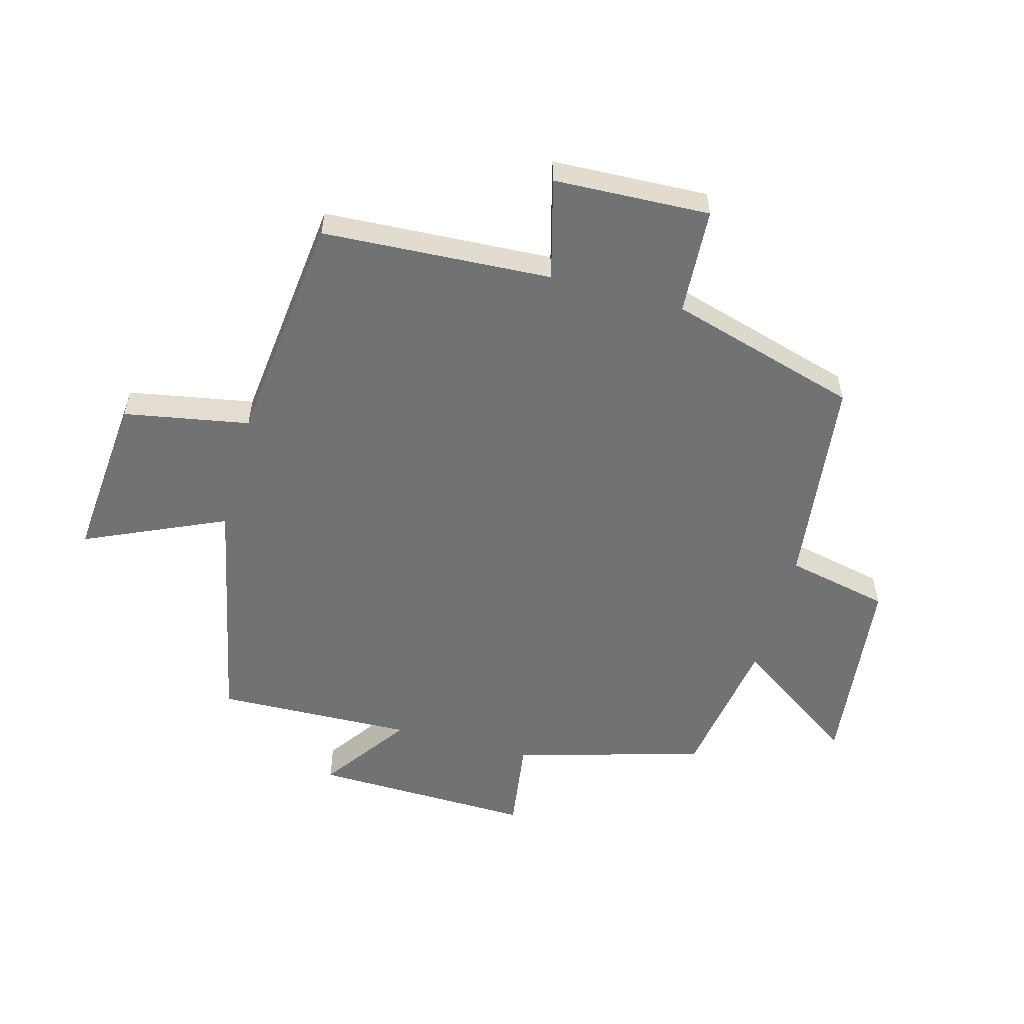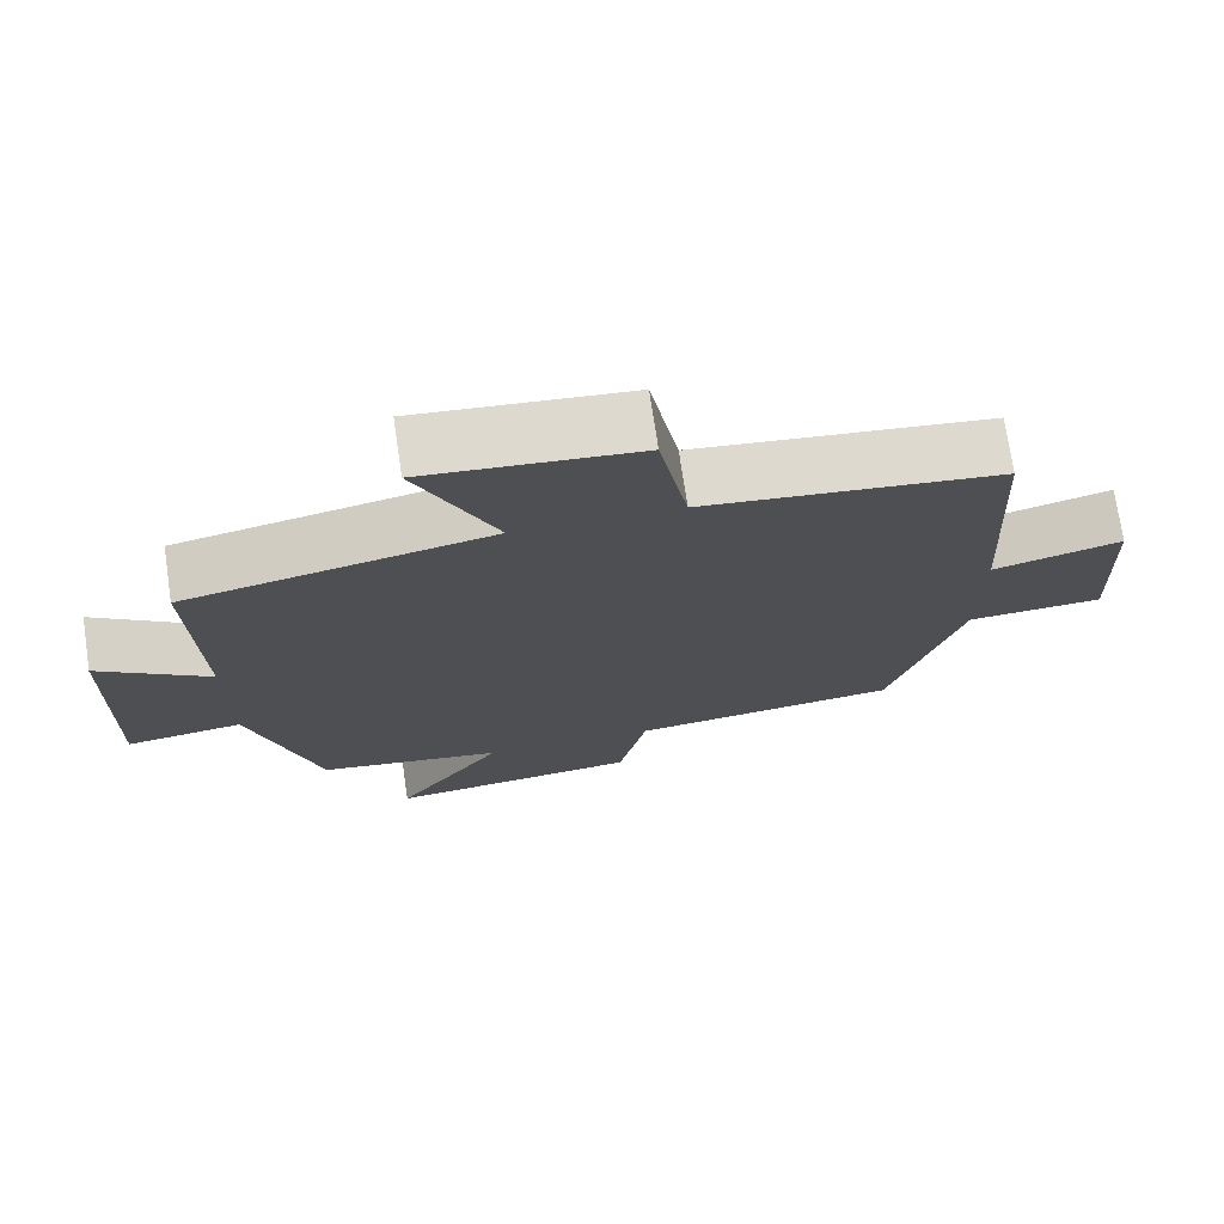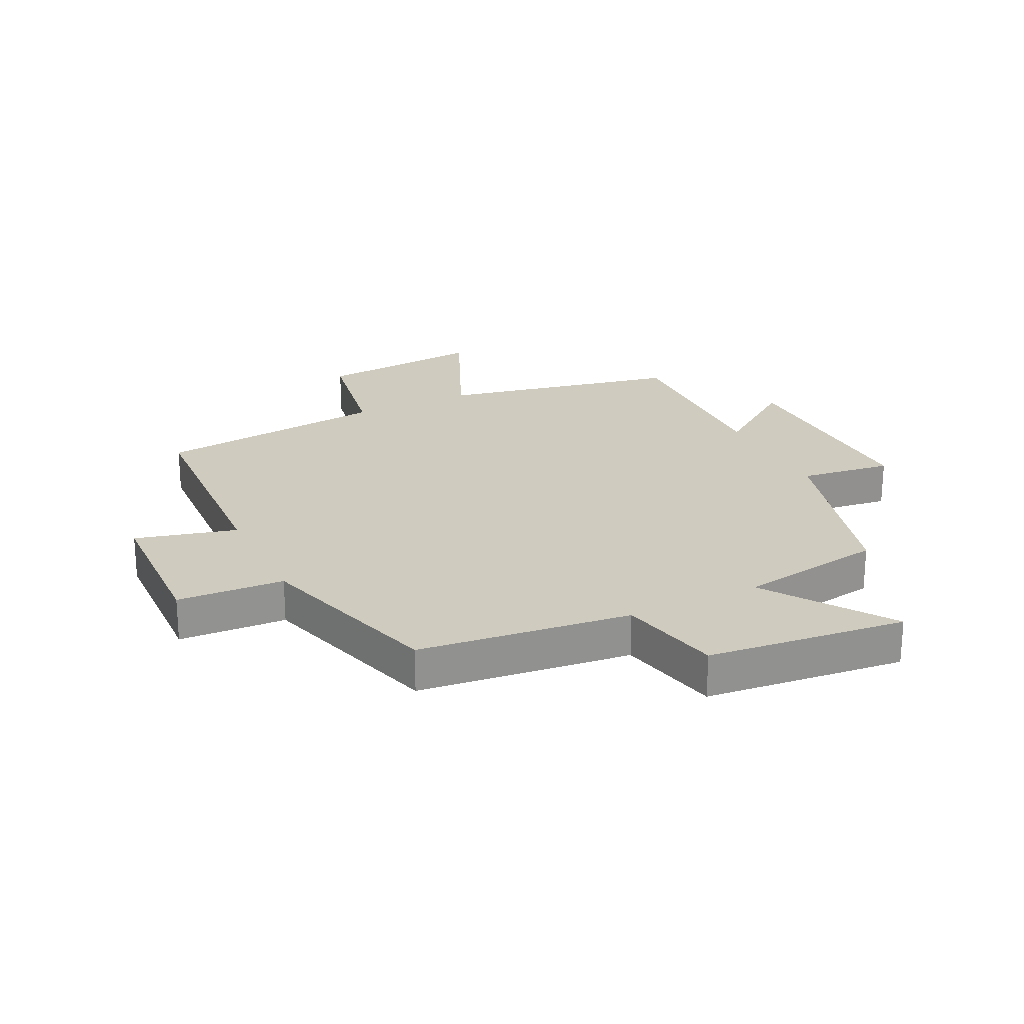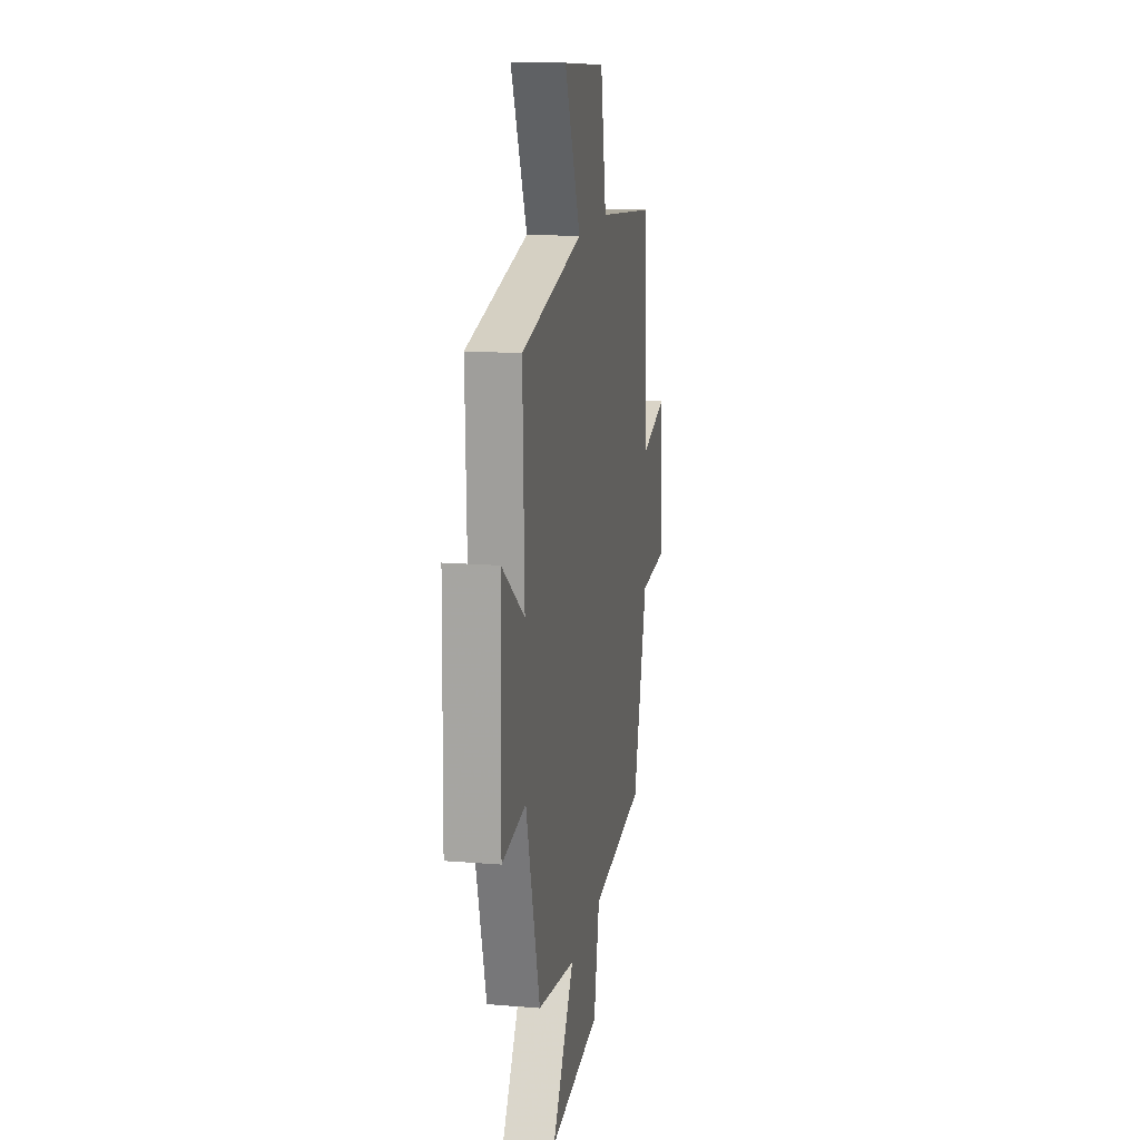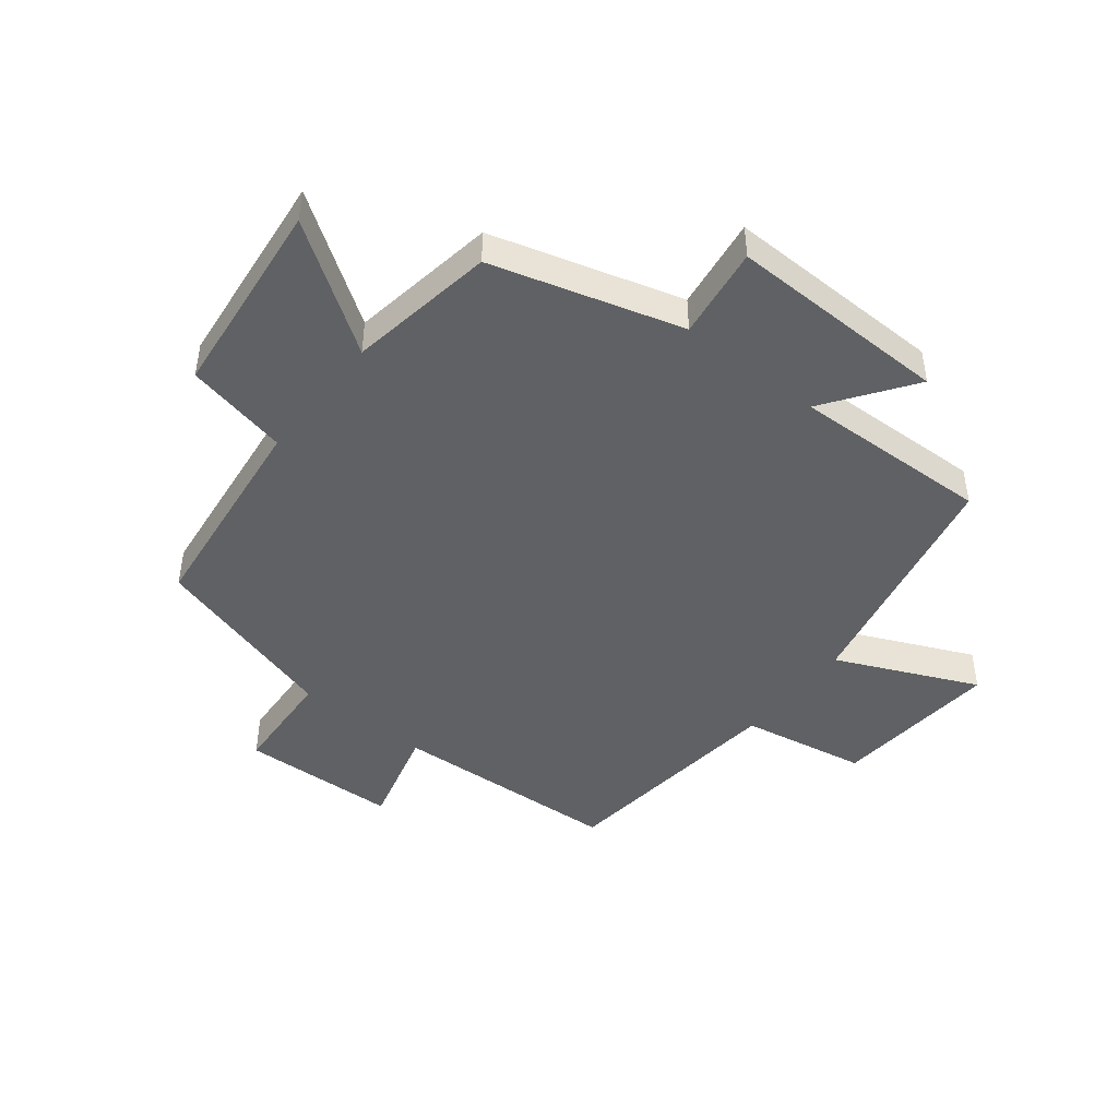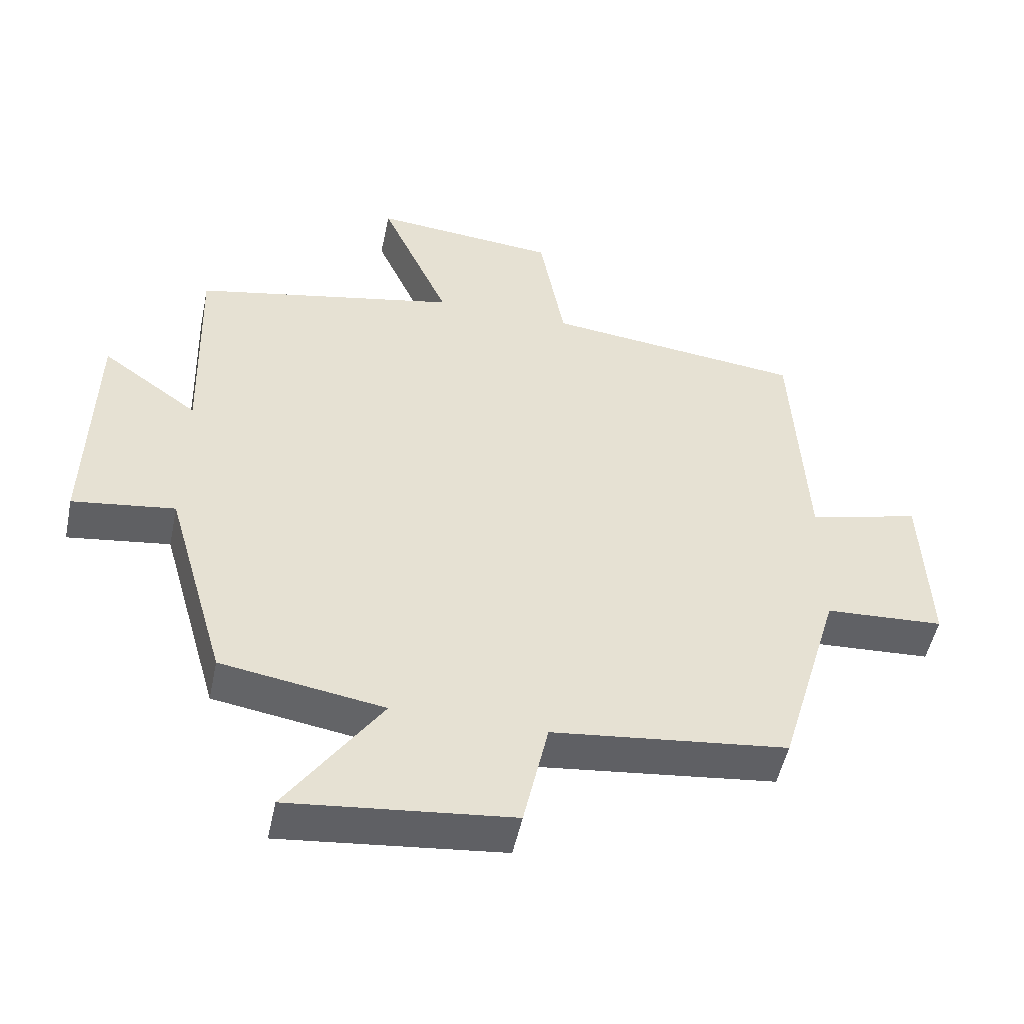
<metadata>
{"format":"obj","ext":"obj","renderer":"f3d","projection":"perspective","resolution":1024,"background":"white","views":[{"elev":-55.5,"azim":74.8,"up":"+Y"},{"elev":73.2,"azim":-8.4,"up":"+Z"},{"elev":23.7,"azim":153.8,"up":"+Y"},{"elev":15.1,"azim":-80.0,"up":"+Z"},{"elev":-45.7,"azim":-128.2,"up":"+Y"},{"elev":-50.6,"azim":-11.8,"up":"+Z"}]}
</metadata>
<code>
v 0.48 0.07 0.457
v 0.5 0.07 0.079
v 0.667 0.07 0.123
v 0.677 0.07 -0.135
v 0.5 0.07 -0.145
v 0.408 0.07 -0.459
v 0.057 0.07 -0.5
v 0.02 0.07 -0.67
v -0.31 0.07 -0.706
v -0.169 0.07 -0.5
v -0.411 0.07 -0.461
v -0.5 0.07 -0.149
v -0.652 0.07 -0.17
v -0.644 0.07 0.194
v -0.5 0.07 0.091
v -0.51 0.07 0.417
v -0.115 0.07 0.5
v -0.218 0.07 0.731
v 0.058 0.07 0.707
v 0.095 0.07 0.5
v 0.48 0 0.457
v 0.5 0 0.079
v 0.667 0 0.123
v 0.677 0 -0.135
v 0.5 0 -0.145
v 0.408 0 -0.459
v 0.057 0 -0.5
v 0.02 0 -0.67
v -0.31 0 -0.706
v -0.169 0 -0.5
v -0.411 0 -0.461
v -0.5 0 -0.149
v -0.652 0 -0.17
v -0.644 0 0.194
v -0.5 0 0.091
v -0.51 0 0.417
v -0.115 0 0.5
v -0.218 0 0.731
v 0.058 0 0.707
v 0.095 0 0.5
f 17 18 19 20
f 20 1 2
f 17 20 2
f 16 17 2
f 15 16 2
f 12 13 14 15
f 12 15 2
f 11 12 2
f 10 11 2
f 7 8 9 10
f 7 10 2
f 6 7 2
f 5 6 2
f 2 3 4 5
f 40 39 38 37
f 22 21 40
f 22 40 37
f 22 37 36
f 22 36 35
f 35 34 33 32
f 22 35 32
f 22 32 31
f 22 31 30
f 30 29 28 27
f 22 30 27
f 22 27 26
f 22 26 25
f 25 24 23 22
f 1 21 22 2
f 2 22 23 3
f 3 23 24 4
f 4 24 25 5
f 5 25 26 6
f 6 26 27 7
f 7 27 28 8
f 8 28 29 9
f 9 29 30 10
f 10 30 31 11
f 11 31 32 12
f 12 32 33 13
f 13 33 34 14
f 14 34 35 15
f 15 35 36 16
f 16 36 37 17
f 17 37 38 18
f 18 38 39 19
f 19 39 40 20
f 20 40 21 1

</code>
